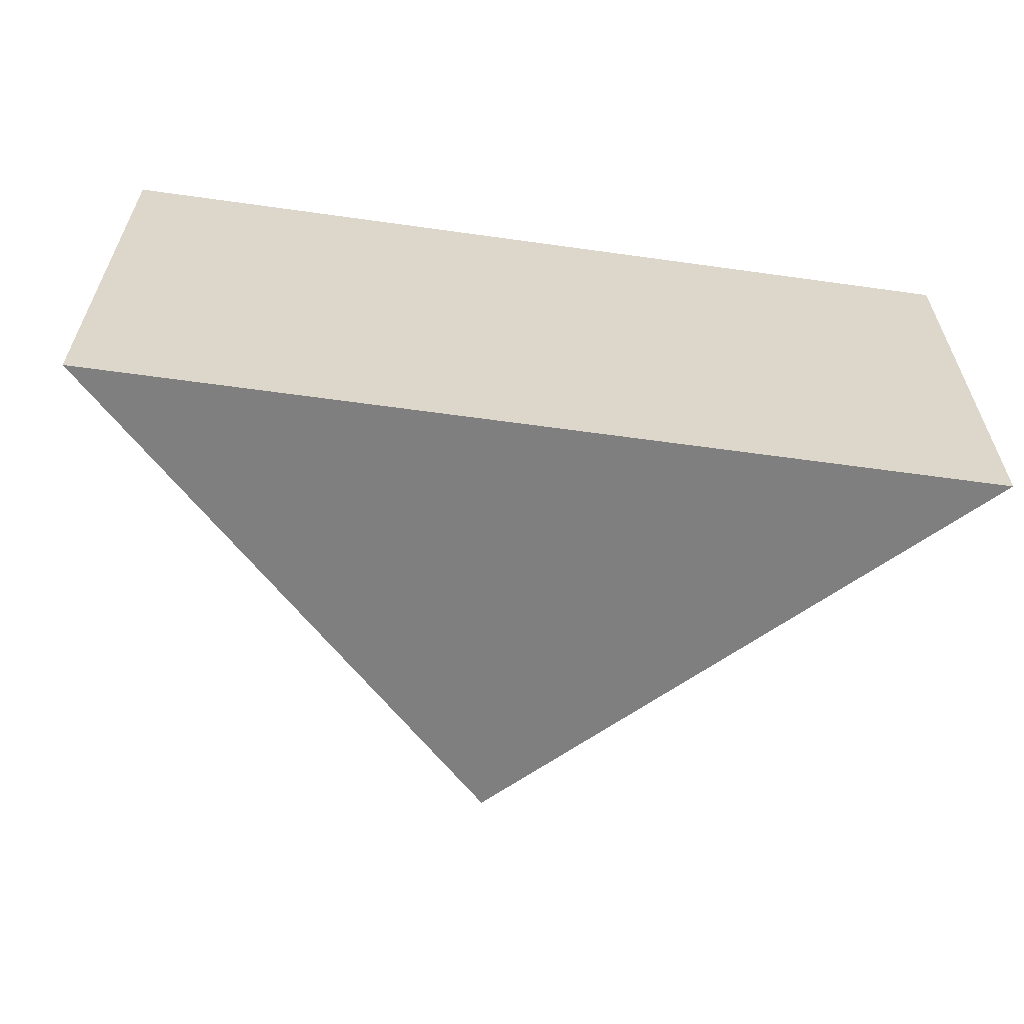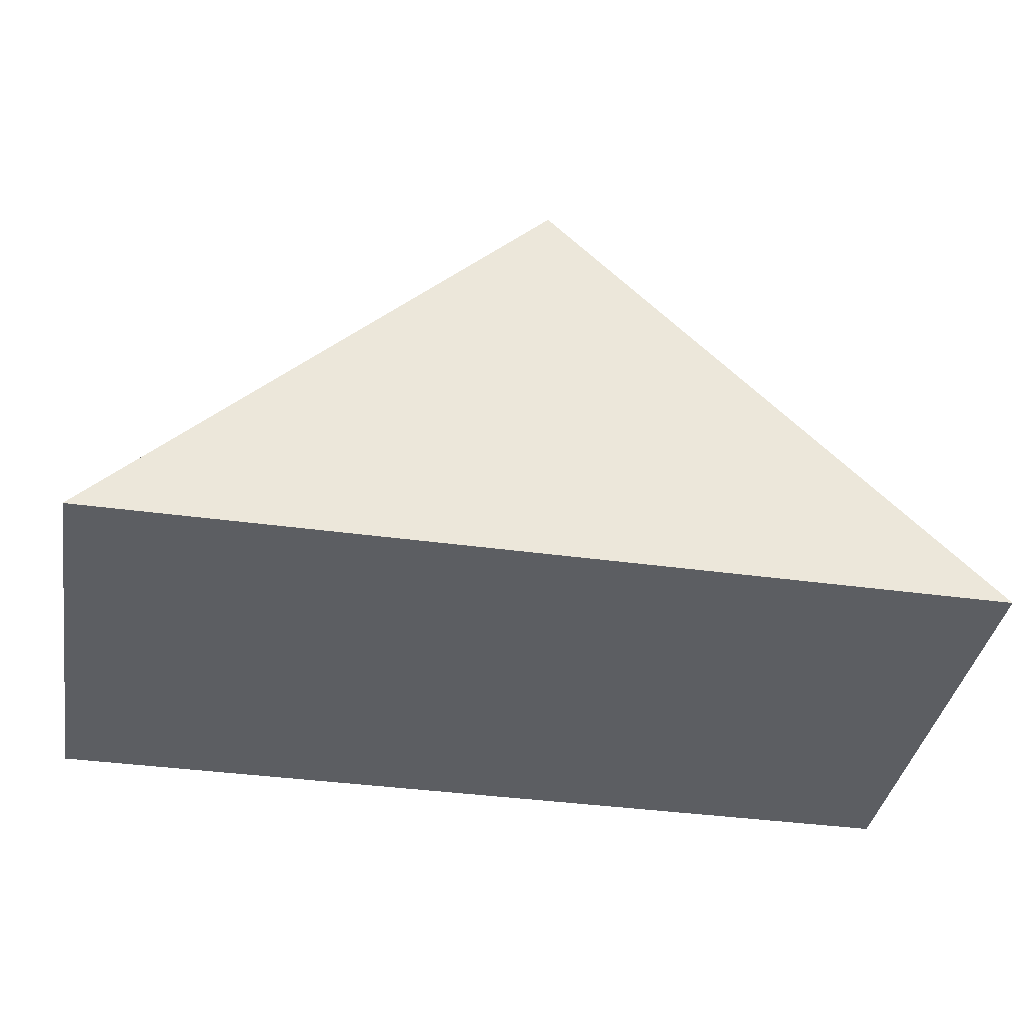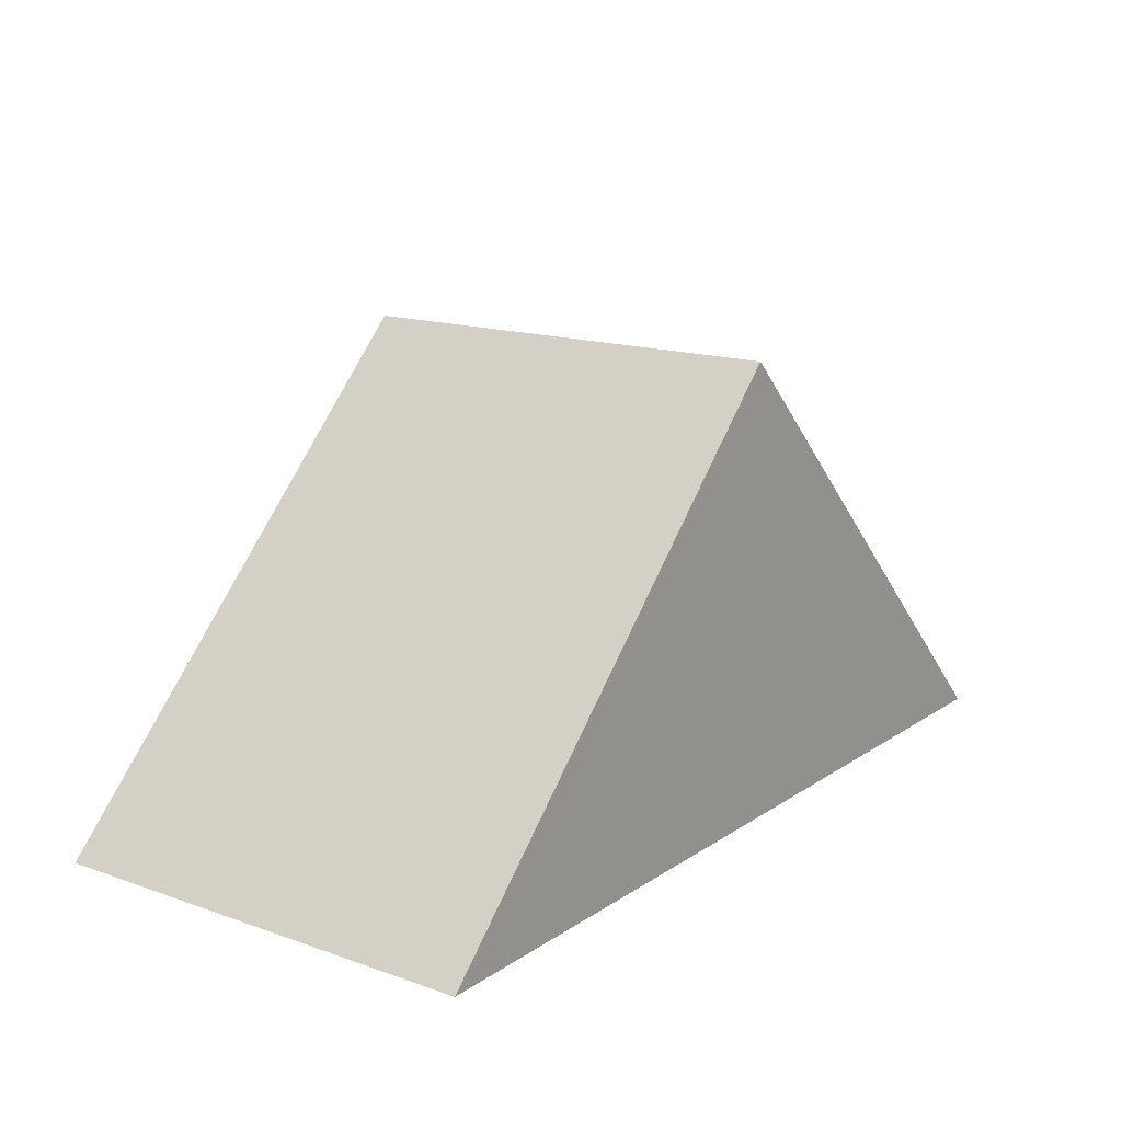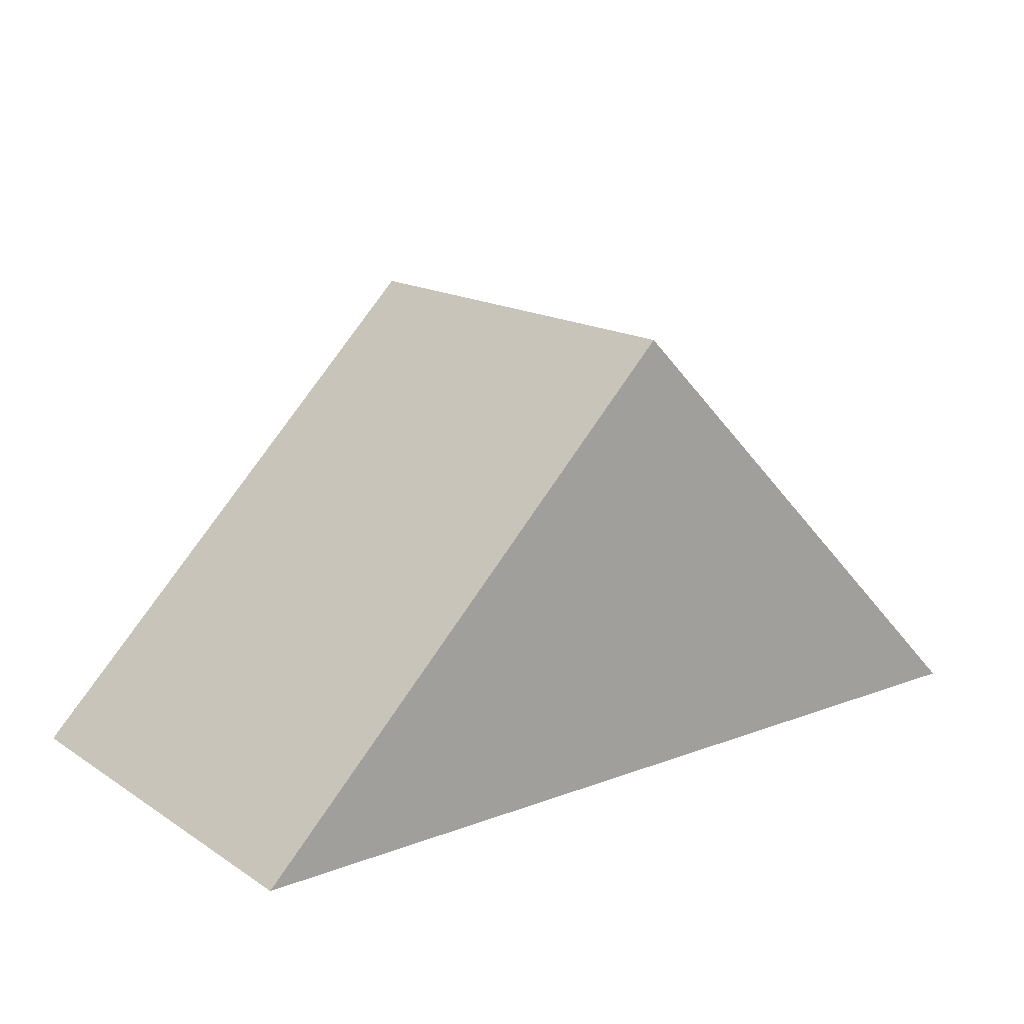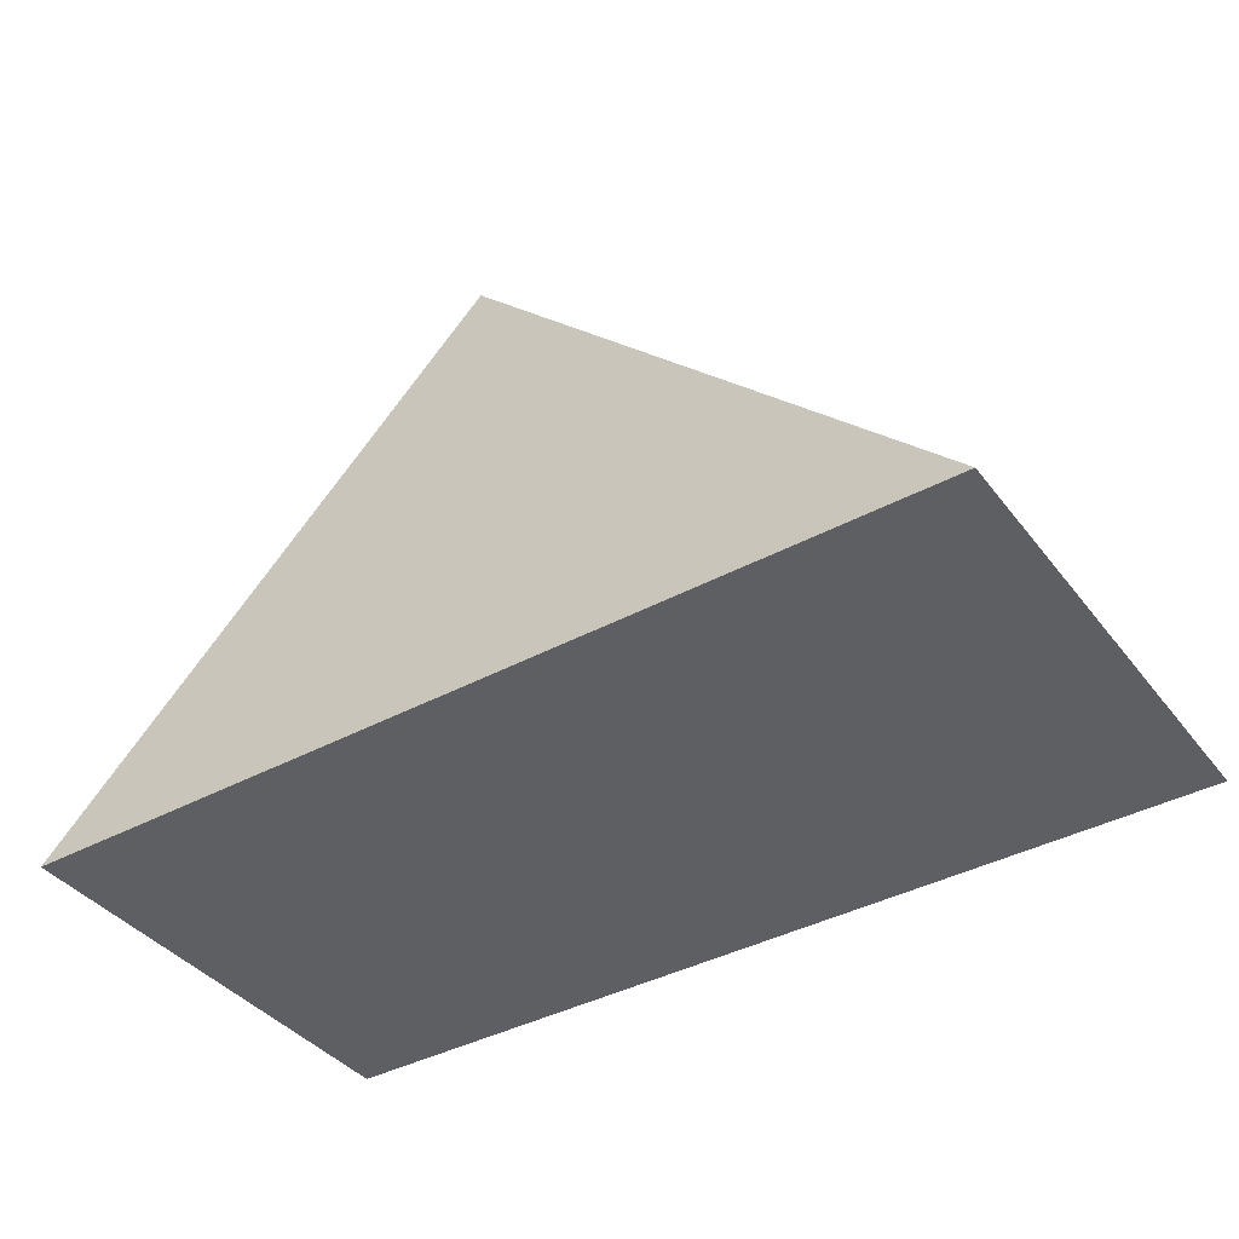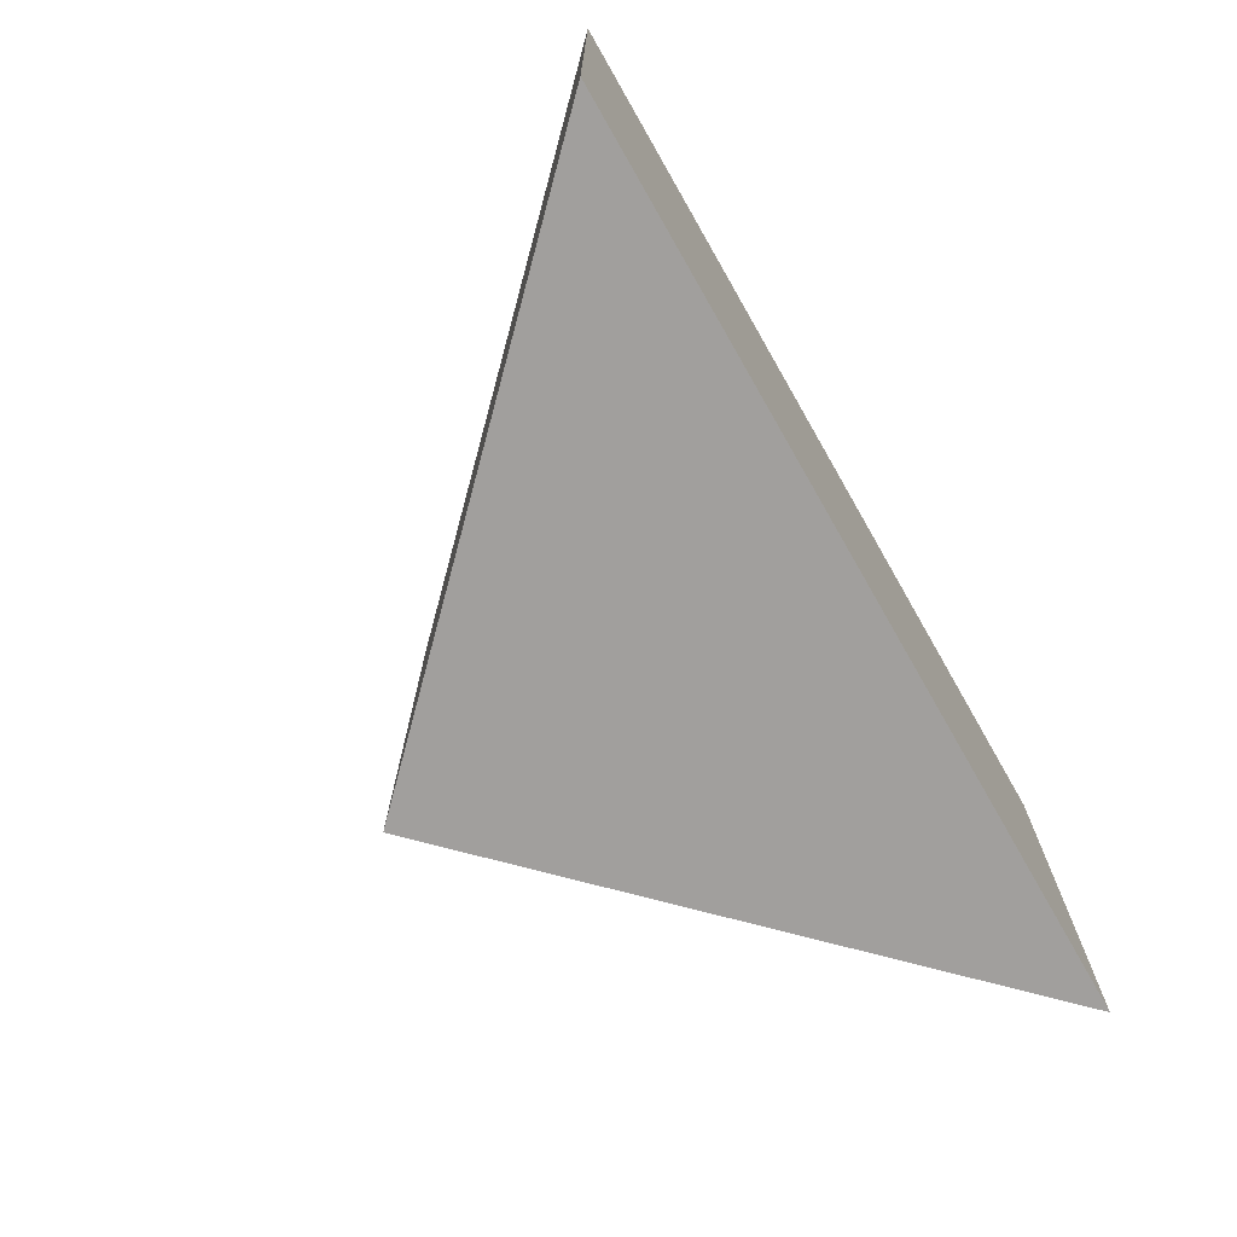
<metadata>
{"format":"obj","ext":"obj","renderer":"f3d","projection":"perspective","resolution":1024,"background":"white","views":[{"elev":-59.9,"azim":171.8,"up":"+Y"},{"elev":-38.2,"azim":170.1,"up":"+Z"},{"elev":15.5,"azim":-53.7,"up":"+Z"},{"elev":16.0,"azim":-37.8,"up":"+Z"},{"elev":-39.7,"azim":-146.2,"up":"+Z"},{"elev":-71.5,"azim":119.8,"up":"+Y"}]}
</metadata>
<code>
v  -0.6427 -0.2495 0.07334
v  -0.5927 -0.2495 0.1233
v  -0.5927 -0.1995 0.1233
v  -0.6427 -0.1995 0.07334
v  -0.5427 -0.1995 0.07335
v  -0.5427 -0.2495 0.07335
f 1 2 3
f 1 3 4
f 4 5 6
f 4 6 1
f 6 2 1
f 6 5 3
f 6 3 2
f 4 3 5

</code>
